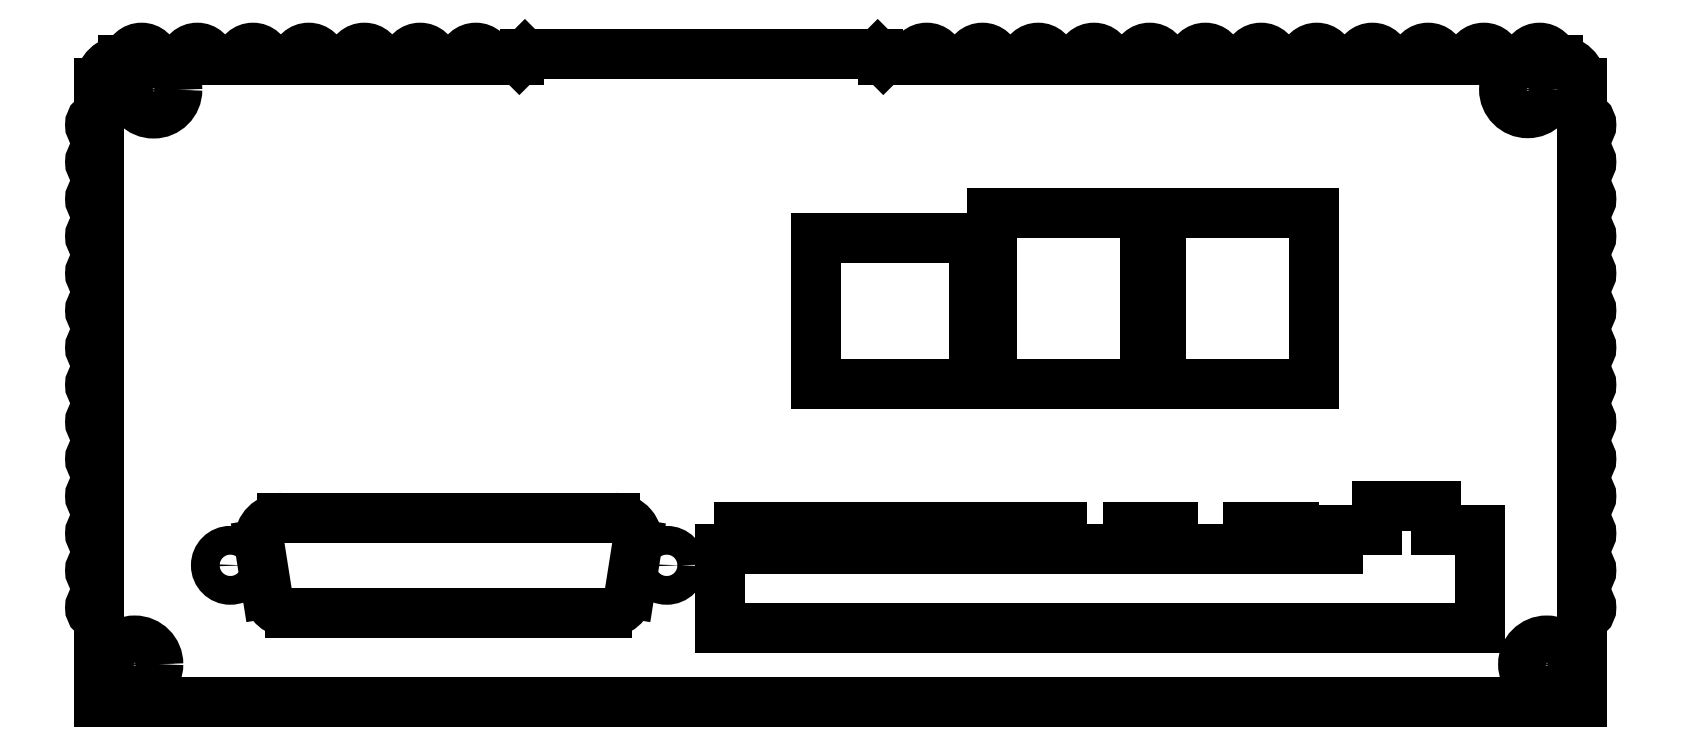
<metadata>
{"format":"dxf","ext":"dxf","renderer":"ezdxf+matplotlib","layout":"modelspace","background":"white","min_lineweight":24,"dpi":150}
</metadata>
<code>
0
SECTION
2
ENTITIES
0
INSERT
8
CUTOUT
2
182-025-113
10
37.39
20
9.64
30
0
41
1
42
1
43
0
50
0
70
    1
71
    1
44
0
45
0
0
CIRCLE
8
DRILL
10
3.6
20
4.1
40
1.6
0
CIRCLE
8
DRILL
10
5.646
20
65.97
40
1.6
0
CIRCLE
8
DRILL
10
153.7
20
66
40
1.6
0
CIRCLE
8
DRILL
10
155.7
20
4.1
40
1.6
0
LINE
8
OUTLINE
10
159.5
20
-3.638e-13
11
-0.2
21
-3.638e-13
0
LINE
8
OUTLINE
10
45.64
20
69.8
11
83.64
21
69.8
0
LINE
8
OUTLINE
10
5.837
20
69.2
11
8.863
21
69.2
0
LINE
8
OUTLINE
10
41.84
20
69.2
11
45.04
21
69.2
0
ARC
8
OUTLINE
10
4.35
20
69
40
1.5
50
7.662
51
172.3
0
ARC
8
OUTLINE
10
10.35
20
69
40
1.5
50
7.662
51
172.3
0
LINE
8
OUTLINE
10
11.84
20
69.2
11
14.86
21
69.2
0
ARC
8
OUTLINE
10
16.35
20
69
40
1.5
50
7.662
51
172.3
0
LINE
8
OUTLINE
10
17.84
20
69.2
11
20.86
21
69.2
0
ARC
8
OUTLINE
10
22.35
20
69
40
1.5
50
7.662
51
172.3
0
LINE
8
OUTLINE
10
23.84
20
69.2
11
26.86
21
69.2
0
ARC
8
OUTLINE
10
28.35
20
69
40
1.5
50
7.662
51
172.3
0
LINE
8
OUTLINE
10
29.84
20
69.2
11
32.86
21
69.2
0
ARC
8
OUTLINE
10
34.35
20
69
40
1.5
50
7.662
51
172.3
0
LINE
8
OUTLINE
10
35.84
20
69.2
11
38.86
21
69.2
0
ARC
8
OUTLINE
10
40.35
20
69
40
1.5
50
7.662
51
172.3
0
LINE
8
OUTLINE
10
45.04
20
69.2
11
45.64
21
69.8
0
LINE
8
OUTLINE
10
83.64
20
69.8
11
84.24
21
69.2
0
LINE
8
OUTLINE
10
87.44
20
69.2
11
84.24
21
69.2
0
LINE
8
OUTLINE
10
93.44
20
69.2
11
90.41
21
69.2
0
ARC
8
OUTLINE
10
88.92
20
69
40
1.5
50
7.662
51
172.3
0
LINE
8
OUTLINE
10
99.44
20
69.2
11
96.41
21
69.2
0
ARC
8
OUTLINE
10
94.92
20
69
40
1.5
50
7.662
51
172.3
0
LINE
8
OUTLINE
10
105.4
20
69.2
11
102.4
21
69.2
0
ARC
8
OUTLINE
10
100.9
20
69
40
1.5
50
7.662
51
172.3
0
LINE
8
OUTLINE
10
111.4
20
69.2
11
108.4
21
69.2
0
ARC
8
OUTLINE
10
106.9
20
69
40
1.5
50
7.662
51
172.3
0
LINE
8
OUTLINE
10
117.4
20
69.2
11
114.4
21
69.2
0
ARC
8
OUTLINE
10
112.9
20
69
40
1.5
50
7.662
51
172.3
0
LINE
8
OUTLINE
10
123.4
20
69.2
11
120.4
21
69.2
0
ARC
8
OUTLINE
10
118.9
20
69
40
1.5
50
7.662
51
172.3
0
LINE
8
OUTLINE
10
129.4
20
69.2
11
126.4
21
69.2
0
ARC
8
OUTLINE
10
124.9
20
69
40
1.5
50
7.662
51
172.3
0
LINE
8
OUTLINE
10
135.4
20
69.2
11
132.4
21
69.2
0
ARC
8
OUTLINE
10
130.9
20
69
40
1.5
50
7.662
51
172.3
0
LINE
8
OUTLINE
10
141.4
20
69.2
11
138.4
21
69.2
0
ARC
8
OUTLINE
10
136.9
20
69
40
1.5
50
7.662
51
172.3
0
LINE
8
OUTLINE
10
147.4
20
69.2
11
144.4
21
69.2
0
ARC
8
OUTLINE
10
142.9
20
69
40
1.5
50
7.662
51
172.3
0
LINE
8
OUTLINE
10
153.4
20
69.2
11
150.4
21
69.2
0
ARC
8
OUTLINE
10
148.9
20
69
40
1.5
50
7.662
51
172.3
0
ARC
8
OUTLINE
10
154.9
20
69
40
1.5
50
7.662
51
172.3
0
CIRCLE
8
COUNTER
10
3.6
20
4.1
40
2.55
0
CIRCLE
8
COUNTER
10
5.646
20
65.97
40
2.55
0
CIRCLE
8
COUNTER
10
153.7
20
66
40
2.55
0
CIRCLE
8
COUNTER
10
155.7
20
4.1
40
2.55
0
LINE
8
OUTLINE
10
-0.2
20
13.2
11
-0.2
21
11.2
0
ARC
8
OUTLINE
10
-0.2
20
10.2
40
1
50
90
51
270
0
LINE
8
OUTLINE
10
-0.2
20
17.2
11
-0.2
21
15.2
0
ARC
8
OUTLINE
10
-0.2
20
14.2
40
1
50
90
51
270
0
LINE
8
OUTLINE
10
-0.2
20
21.2
11
-0.2
21
19.2
0
ARC
8
OUTLINE
10
-0.2
20
18.2
40
1
50
90
51
270
0
LINE
8
OUTLINE
10
-0.2
20
25.2
11
-0.2
21
23.2
0
ARC
8
OUTLINE
10
-0.2
20
22.2
40
1
50
90
51
270
0
LINE
8
OUTLINE
10
-0.2
20
29.2
11
-0.2
21
27.2
0
ARC
8
OUTLINE
10
-0.2
20
26.2
40
1
50
90
51
270
0
LINE
8
OUTLINE
10
-0.2
20
33.2
11
-0.2
21
31.2
0
ARC
8
OUTLINE
10
-0.2
20
30.2
40
1
50
90
51
270
0
LINE
8
OUTLINE
10
-0.2
20
37.2
11
-0.2
21
35.2
0
ARC
8
OUTLINE
10
-0.2
20
34.2
40
1
50
90
51
270
0
LINE
8
OUTLINE
10
-0.2
20
41.2
11
-0.2
21
39.2
0
ARC
8
OUTLINE
10
-0.2
20
38.2
40
1
50
90
51
270
0
LINE
8
OUTLINE
10
-0.2
20
45.2
11
-0.2
21
43.2
0
ARC
8
OUTLINE
10
-0.2
20
42.2
40
1
50
90
51
270
0
LINE
8
OUTLINE
10
-0.2
20
49.2
11
-0.2
21
47.2
0
ARC
8
OUTLINE
10
-0.2
20
46.2
40
1
50
90
51
270
0
LINE
8
OUTLINE
10
-0.2
20
53.2
11
-0.2
21
51.2
0
ARC
8
OUTLINE
10
-0.2
20
50.2
40
1
50
90
51
270
0
LINE
8
OUTLINE
10
-0.2
20
57.2
11
-0.2
21
55.2
0
ARC
8
OUTLINE
10
-0.2
20
54.2
40
1
50
90
51
270
0
LINE
8
OUTLINE
10
-0.2
20
61.2
11
-0.2
21
59.2
0
ARC
8
OUTLINE
10
-0.2
20
58.2
40
1
50
90
51
270
0
ARC
8
OUTLINE
10
-0.2
20
62.2
40
1
50
90
51
270
0
LINE
8
OUTLINE
10
-0.2
20
9.197
11
-0.2
21
-3.638e-13
0
LINE
8
OUTLINE
10
-0.2
20
63.2
11
-0.2
21
66.7
0
ARC
8
OUTLINE
10
2.474
20
66.52
40
2.68
50
91.59
51
176.2
0
LINE
8
OUTLINE
10
159.5
20
13.2
11
159.5
21
11.2
0
ARC
8
OUTLINE
10
159.5
20
10.2
40
1
50
270
51
90
0
LINE
8
OUTLINE
10
159.5
20
17.2
11
159.5
21
15.2
0
ARC
8
OUTLINE
10
159.5
20
14.2
40
1
50
270
51
90
0
LINE
8
OUTLINE
10
159.5
20
21.2
11
159.5
21
19.2
0
ARC
8
OUTLINE
10
159.5
20
18.2
40
1
50
270
51
90
0
LINE
8
OUTLINE
10
159.5
20
25.2
11
159.5
21
23.2
0
ARC
8
OUTLINE
10
159.5
20
22.2
40
1
50
270
51
90
0
LINE
8
OUTLINE
10
159.5
20
29.2
11
159.5
21
27.2
0
ARC
8
OUTLINE
10
159.5
20
26.2
40
1
50
270
51
90
0
LINE
8
OUTLINE
10
159.5
20
33.2
11
159.5
21
31.2
0
ARC
8
OUTLINE
10
159.5
20
30.2
40
1
50
270
51
90
0
LINE
8
OUTLINE
10
159.5
20
37.2
11
159.5
21
35.2
0
ARC
8
OUTLINE
10
159.5
20
34.2
40
1
50
270
51
90
0
LINE
8
OUTLINE
10
159.5
20
41.2
11
159.5
21
39.2
0
ARC
8
OUTLINE
10
159.5
20
38.2
40
1
50
270
51
90
0
LINE
8
OUTLINE
10
159.5
20
45.2
11
159.5
21
43.2
0
ARC
8
OUTLINE
10
159.5
20
42.2
40
1
50
270
51
90
0
LINE
8
OUTLINE
10
159.5
20
49.2
11
159.5
21
47.2
0
ARC
8
OUTLINE
10
159.5
20
46.2
40
1
50
270
51
90
0
LINE
8
OUTLINE
10
159.5
20
53.2
11
159.5
21
51.2
0
ARC
8
OUTLINE
10
159.5
20
50.2
40
1
50
270
51
90
0
LINE
8
OUTLINE
10
159.5
20
57.2
11
159.5
21
55.2
0
ARC
8
OUTLINE
10
159.5
20
54.2
40
1
50
270
51
90
0
LINE
8
OUTLINE
10
159.5
20
61.2
11
159.5
21
59.2
0
ARC
8
OUTLINE
10
159.5
20
58.2
40
1
50
270
51
90
0
ARC
8
OUTLINE
10
159.5
20
62.2
40
1
50
270
51
90
0
LINE
8
OUTLINE
10
159.5
20
9.197
11
159.5
21
-3.638e-13
0
LINE
8
OUTLINE
10
159.5
20
63.2
11
159.5
21
66.7
0
ARC
8
OUTLINE
10
156.8
20
66.52
40
2.68
50
3.834
51
88.41
0
LINE
8
OUTLINE
10
156.9
20
69.2
11
156.4
21
69.2
0
LINE
8
OUTLINE
10
2.4
20
69.2
11
2.863
21
69.2
0
LINE
8
CUTOUT
10
112.4
20
34.25
11
95.92
21
34.25
0
LINE
8
CUTOUT
10
114.2
20
34.25
11
130.6
21
34.25
0
LINE
8
CUTOUT
10
77.02
20
34.25
11
94.03
21
34.25
0
LINE
8
CUTOUT
10
77.02
20
50
11
94.03
21
50
0
LINE
8
CUTOUT
10
77.02
20
50
11
77.02
21
34.25
0
LINE
8
CUTOUT
10
94.03
20
50
11
94.03
21
34.25
0
LINE
8
CUTOUT
10
95.92
20
52.75
11
95.92
21
34.25
0
LINE
8
CUTOUT
10
95.92
20
52.75
11
112.4
21
52.75
0
LINE
8
CUTOUT
10
112.4
20
52.75
11
112.4
21
34.25
0
LINE
8
CUTOUT
10
114.2
20
52.75
11
130.6
21
52.75
0
LINE
8
CUTOUT
10
114.2
20
52.75
11
114.2
21
34.25
0
LINE
8
CUTOUT
10
130.6
20
52.75
11
130.6
21
34.25
0
CIRCLE
8
MOUNT
10
7.18
20
17.48
40
1.6
0
CIRCLE
8
MOUNT
10
152.2
20
17.48
40
1.6
0
CIRCLE
8
MOUNT
10
7.18
20
17.48
40
2.55
0
CIRCLE
8
MOUNT
10
152.2
20
17.48
40
2.55
0
CIRCLE
8
DRILL
10
13.91
20
14.75
40
1.55
0
CIRCLE
8
DRILL
10
60.91
20
14.75
40
1.55
0
LINE
8
CUTOUT
10
143.8
20
18.6
11
143.8
21
21.15
0
LINE
8
CUTOUT
10
143.8
20
21.15
11
137.4
21
21.15
0
LINE
8
CUTOUT
10
137.4
20
21.15
11
137.4
21
18.6
0
LINE
8
CUTOUT
10
137.4
20
18.6
11
133.2
21
18.6
0
LINE
8
CUTOUT
10
133.2
20
18.6
11
133.2
21
16.53
0
LINE
8
CUTOUT
10
133.2
20
16.53
11
128.4
21
16.53
0
LINE
8
CUTOUT
10
128.4
20
16.53
11
128.4
21
18.85
0
LINE
8
CUTOUT
10
128.4
20
18.85
11
123.6
21
18.85
0
LINE
8
CUTOUT
10
123.6
20
18.85
11
123.6
21
16.53
0
LINE
8
CUTOUT
10
123.6
20
16.53
11
115.4
21
16.53
0
LINE
8
CUTOUT
10
115.4
20
16.53
11
115.4
21
18.85
0
LINE
8
CUTOUT
10
115.4
20
18.85
11
110.6
21
18.85
0
LINE
8
CUTOUT
10
110.6
20
18.85
11
110.6
21
16.53
0
LINE
8
CUTOUT
10
110.6
20
16.53
11
103.5
21
16.53
0
LINE
8
CUTOUT
10
103.5
20
16.53
11
103.5
21
18.85
0
LINE
8
CUTOUT
10
103.5
20
18.85
11
98.67
21
18.85
0
LINE
8
CUTOUT
10
98.67
20
18.85
11
98.67
21
16.53
0
LINE
8
CUTOUT
10
98.67
20
16.53
11
93.53
21
16.53
0
LINE
8
CUTOUT
10
93.53
20
16.53
11
93.53
21
18.85
0
LINE
8
CUTOUT
10
93.53
20
18.85
11
88.67
21
18.85
0
LINE
8
CUTOUT
10
88.67
20
18.85
11
88.67
21
16.53
0
LINE
8
CUTOUT
10
88.67
20
16.53
11
83.53
21
16.53
0
LINE
8
CUTOUT
10
83.53
20
16.53
11
83.53
21
18.85
0
LINE
8
CUTOUT
10
83.53
20
18.85
11
78.67
21
18.85
0
LINE
8
CUTOUT
10
78.67
20
18.85
11
78.67
21
16.53
0
LINE
8
CUTOUT
10
78.67
20
16.53
11
73.53
21
16.53
0
LINE
8
CUTOUT
10
73.53
20
16.53
11
73.53
21
18.85
0
LINE
8
CUTOUT
10
73.53
20
18.85
11
68.67
21
18.85
0
LINE
8
CUTOUT
10
68.67
20
18.85
11
68.67
21
16.53
0
LINE
8
CUTOUT
10
68.67
20
16.53
11
66.68
21
16.53
0
LINE
8
CUTOUT
10
148.5
20
8
11
66.68
21
8
0
LINE
8
CUTOUT
10
148.5
20
18.6
11
143.8
21
18.6
0
LINE
8
CUTOUT
10
148.5
20
8
11
148.5
21
18.6
0
LINE
8
CUTOUT
10
66.68
20
16.53
11
66.68
21
8
0
ENDSEC
0
EOF

</code>
